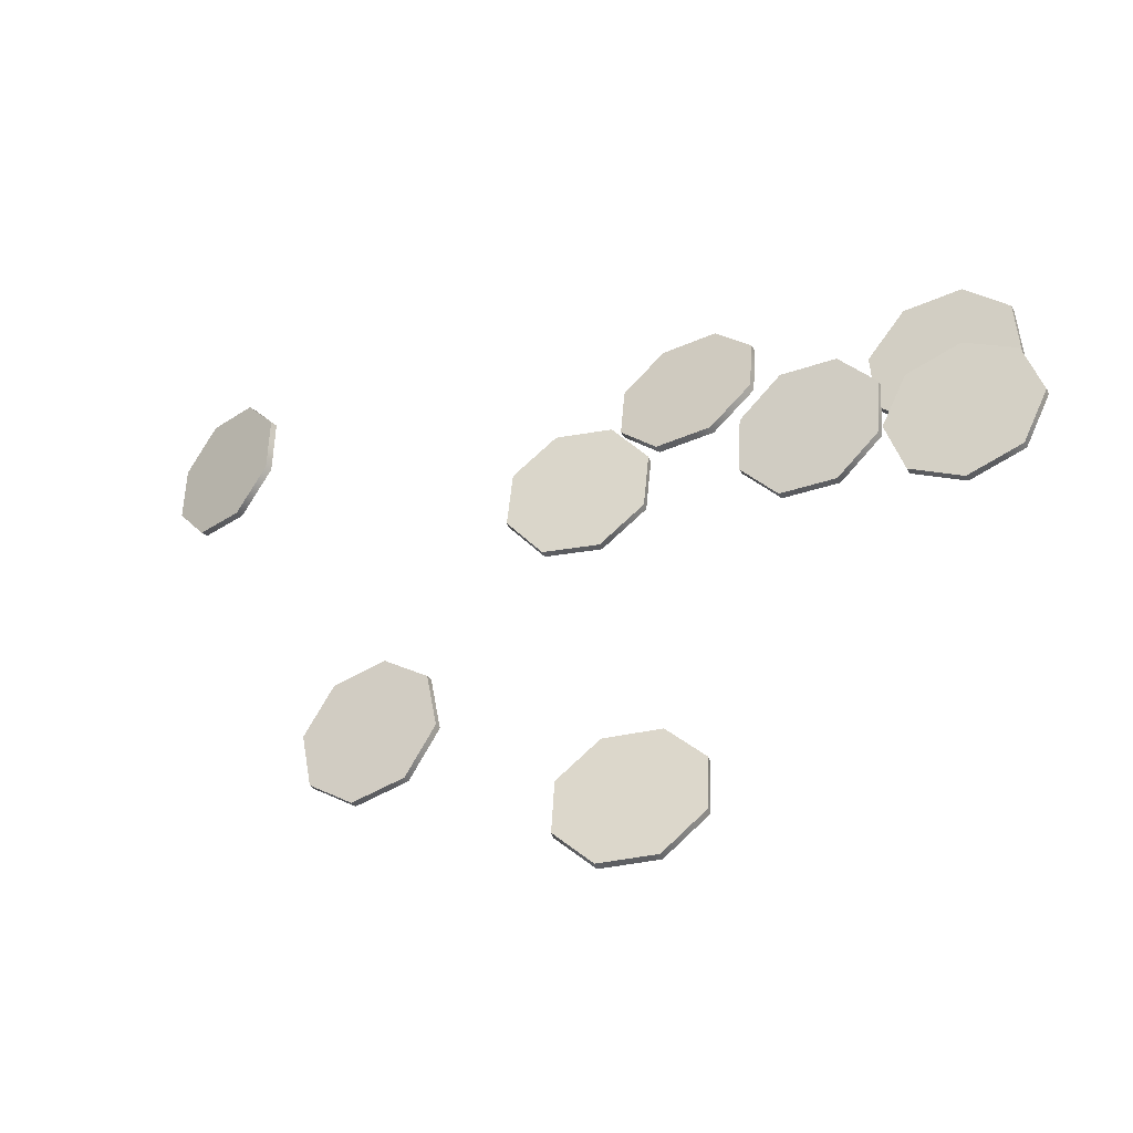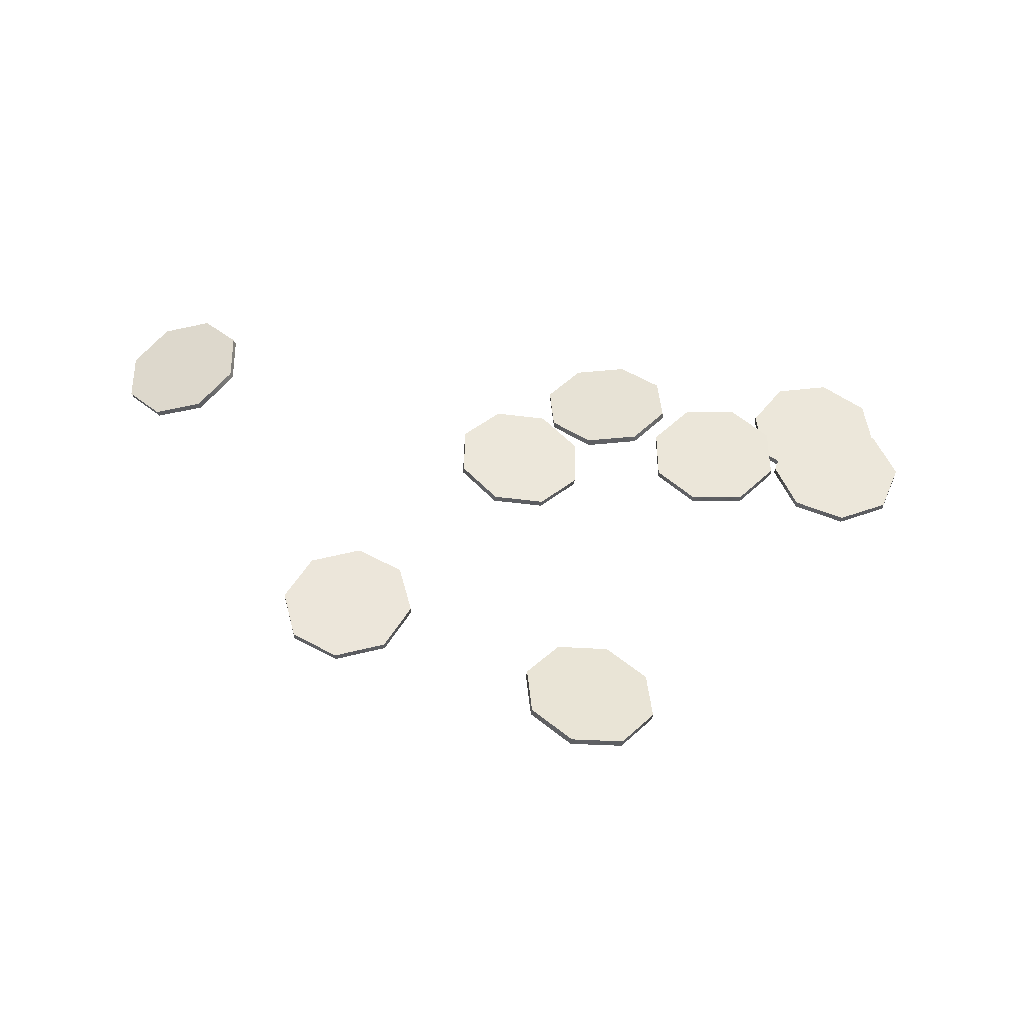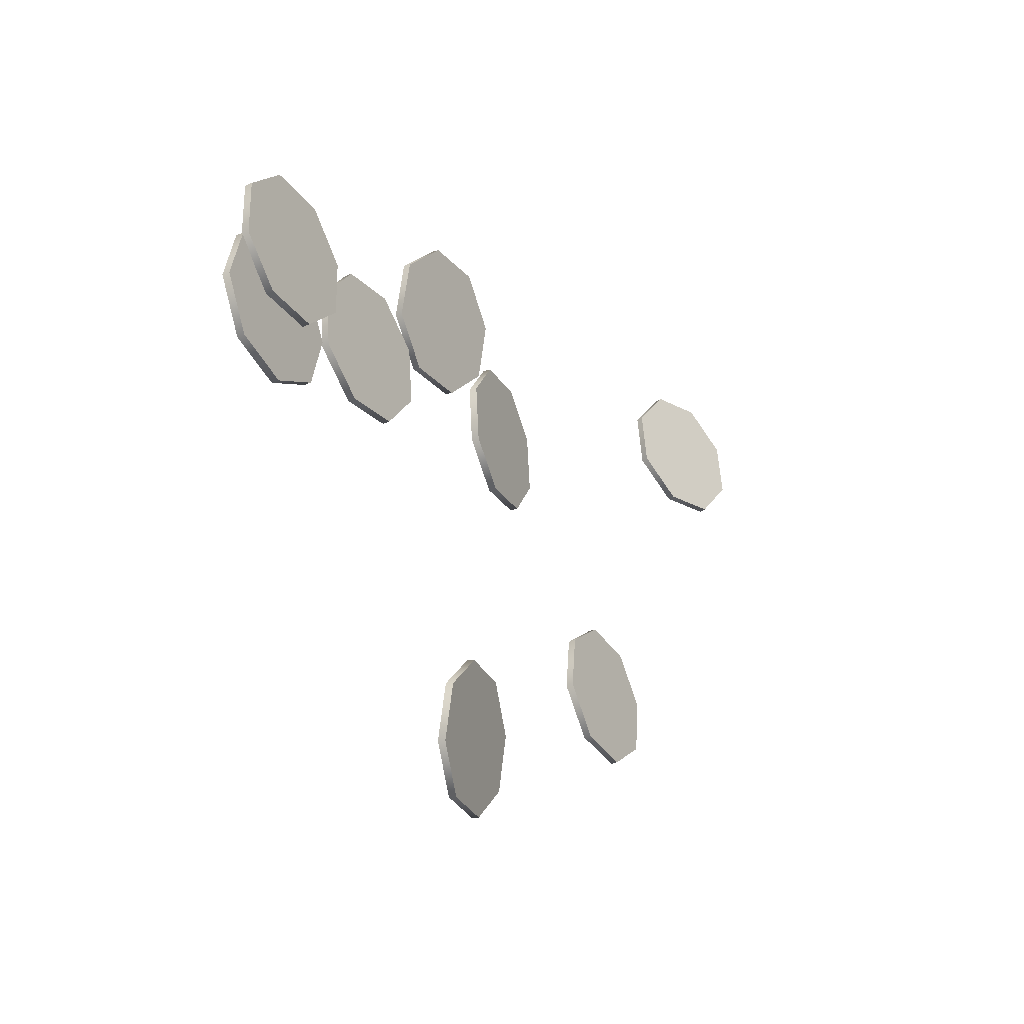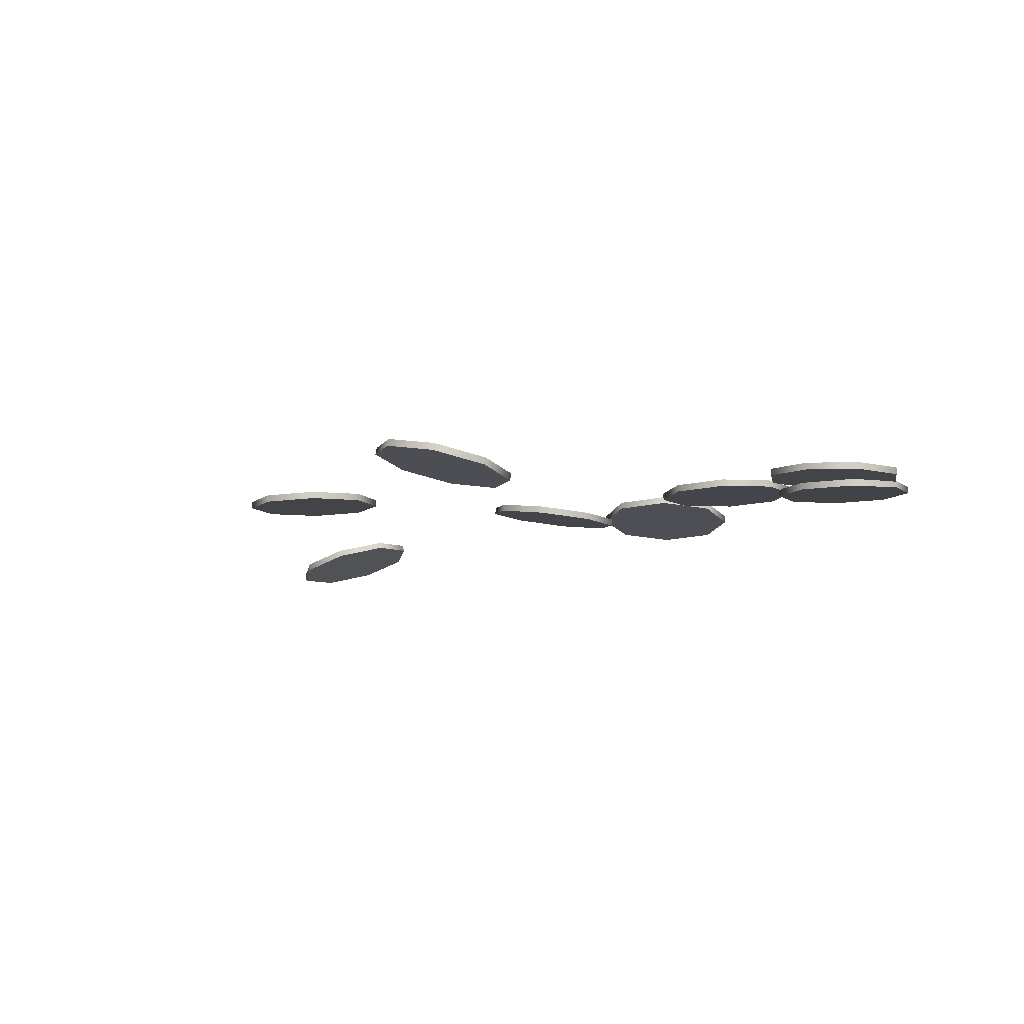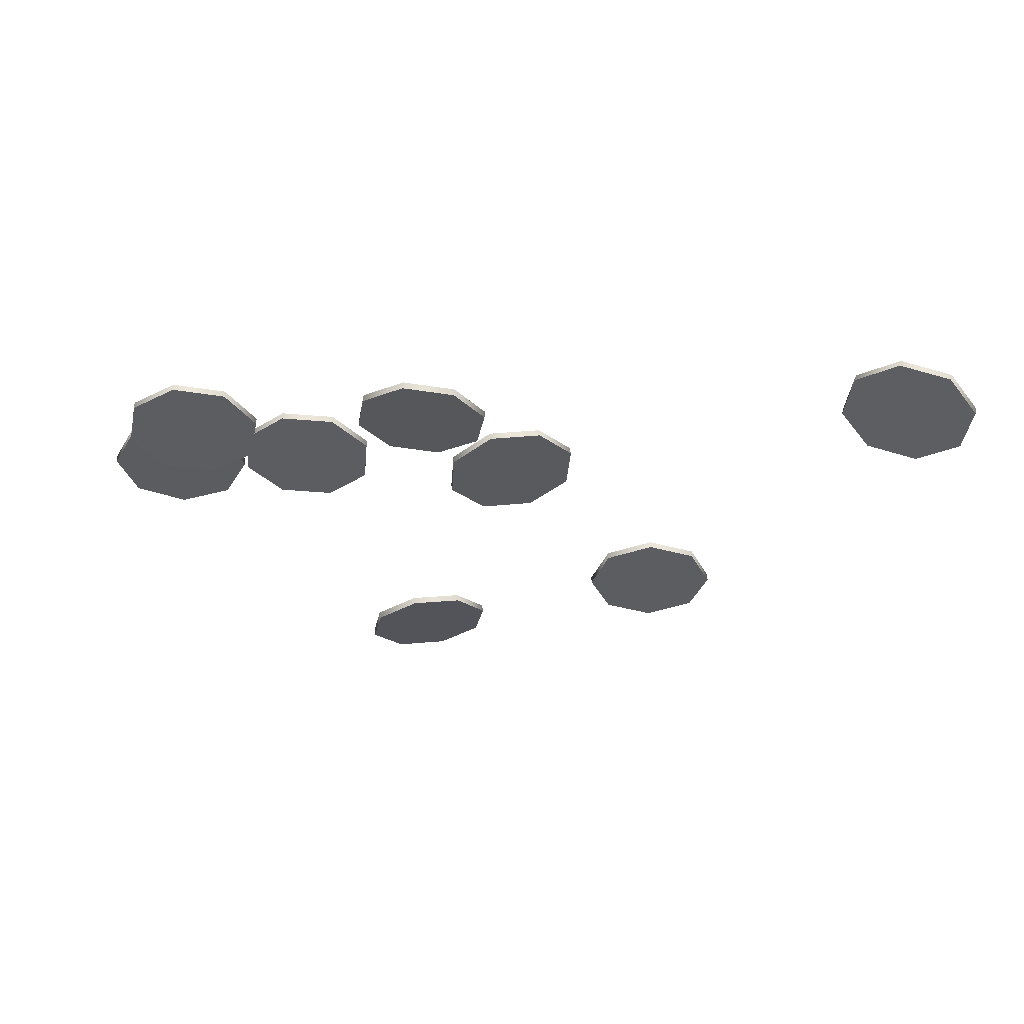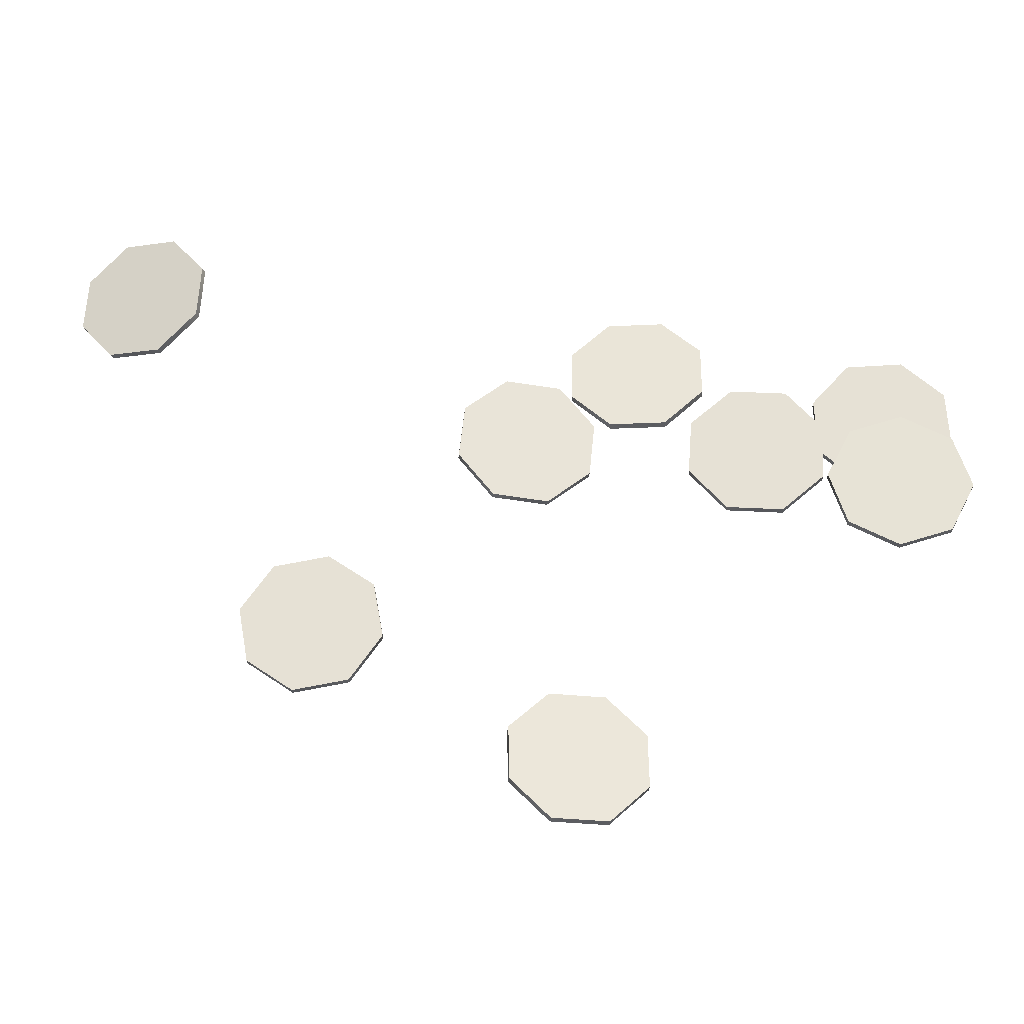
<metadata>
{"format":"obj","ext":"obj","renderer":"f3d","projection":"perspective","resolution":1024,"background":"white","views":[{"elev":-38.0,"azim":-152.6,"up":"+Z"},{"elev":50.4,"azim":175.4,"up":"+Y"},{"elev":-29.2,"azim":-59.2,"up":"+Z"},{"elev":-9.8,"azim":-151.8,"up":"+Y"},{"elev":-34.5,"azim":-9.9,"up":"+Y"},{"elev":-28.8,"azim":-178.0,"up":"+Z"}]}
</metadata>
<code>
o Mesh_Composite
v 0.4871 -0.004202 -0.3
v 0.4872 0.005789 -0.3004
v 0.55 -0.00311 -0.2564
v 0.5501 0.006881 -0.2568
v 0.5635 -0.000193 -0.1811
v 0.5637 0.009798 -0.1815
v 0.5199 0.002839 -0.1183
v 0.52 0.01283 -0.1187
v 0.4446 0.004211 -0.1048
v 0.4447 0.0142 -0.1052
v 0.3817 0.003118 -0.1484
v 0.3818 0.01311 -0.1489
v 0.3681 0.000201 -0.2237
v 0.3683 0.01019 -0.2241
v 0.4118 -0.002831 -0.2865
v 0.4119 0.00716 -0.2869
v -0.2771 0.01202 0.07435
v -0.2774 0.02201 0.07411
v -0.35 0.01011 0.0976
v -0.3503 0.0201 0.09736
v -0.4179 0.006953 0.06249
v -0.4182 0.01695 0.06225
v -0.4411 0.004402 -0.0104
v -0.4414 0.01439 -0.01064
v -0.4059 0.003948 -0.07839
v -0.4063 0.01394 -0.07863
v -0.333 0.005858 -0.1016
v -0.3334 0.01585 -0.1019
v -0.2651 0.009013 -0.06653
v -0.2654 0.01901 -0.06677
v -0.2419 0.01157 0.006365
v -0.2422 0.02156 0.006123
v 0.1987 0.01891 -0.3624
v 0.2005 0.009145 -0.3637
v 0.1979 0.02865 -0.4383
v 0.1997 0.01888 -0.4396
v 0.1441 0.02605 -0.4927
v 0.1458 0.01628 -0.4939
v 0.06874 0.01263 -0.4936
v 0.0705 0.00287 -0.4949
v 0.01602 -0.003738 -0.4406
v 0.01777 -0.0135 -0.4419
v 0.0168 -0.01348 -0.3647
v 0.01855 -0.02324 -0.366
v 0.07063 -0.01088 -0.3103
v 0.07238 -0.02064 -0.3116
v 0.146 0.002537 -0.3094
v 0.1477 -0.007226 -0.3107
v 0.1092 -0.000731 0.1466
v 0.1096 0.009151 0.1481
v 0.1084 -0.01205 0.2223
v 0.1088 -0.002172 0.2238
v 0.05379 -0.01788 0.2756
v 0.05419 -0.007995 0.2771
v -0.02268 -0.01479 0.2753
v -0.02229 -0.004908 0.2768
v -0.0762 -0.004599 0.2215
v -0.07581 0.005282 0.223
v -0.07543 0.006724 0.1458
v -0.07503 0.01661 0.1473
v -0.0208 0.01255 0.09254
v -0.02041 0.02243 0.09402
v 0.05568 0.009459 0.09287
v 0.05607 0.01934 0.09435
v 0.7711 -0.004354 0.4327
v 0.7683 -0.01396 0.4331
v 0.8264 -0.02207 0.3829
v 0.8236 -0.03168 0.3833
v 0.8311 -0.02644 0.3066
v 0.8284 -0.03605 0.307
v 0.7825 -0.0149 0.2486
v 0.7798 -0.02451 0.249
v 0.709 0.005778 0.2429
v 0.7063 -0.003833 0.2433
v 0.6537 0.02349 0.2927
v 0.651 0.01388 0.2931
v 0.649 0.02786 0.369
v 0.6463 0.01825 0.3694
v 0.6976 0.01633 0.427
v 0.6949 0.006715 0.4274
v 0.1275 -0.007889 0.1651
v 0.1261 0.002012 0.1651
v 0.07969 -0.01516 0.1058
v 0.07829 -0.005259 0.1057
v 0.08753 -0.01473 0.02965
v 0.08613 -0.004834 0.02956
v 0.1464 -0.006864 -0.01866
v 0.145 0.003038 -0.01875
v 0.2218 0.003843 -0.01084
v 0.2204 0.01375 -0.01093
v 0.2695 0.01111 0.04853
v 0.2681 0.02102 0.04844
v 0.2617 0.01069 0.1247
v 0.2603 0.02059 0.1246
v 0.2028 0.002818 0.173
v 0.2014 0.01272 0.1729
v -0.1158 0.007011 0.1464
v -0.1156 0.01701 0.1462
v -0.1921 0.008264 0.1405
v -0.1919 0.01826 0.1403
v -0.2419 0.008066 0.08233
v -0.2417 0.01806 0.08214
v -0.236 0.006534 0.006034
v -0.2358 0.01653 0.005847
v -0.1779 0.004564 -0.04373
v -0.1777 0.01456 -0.04392
v -0.1016 0.003311 -0.03781
v -0.1014 0.01331 -0.038
v -0.0518 0.003509 0.02032
v -0.05162 0.0135 0.02014
v -0.05769 0.005041 0.09662
v -0.05751 0.01504 0.09643
v -0.2343 0.008991 0.05119
v -0.2342 -0.000999 0.05163
v -0.291 0.006395 -0.00018
v -0.2909 -0.003595 0.000258
v -0.3674 0.006093 0.003543
v -0.3674 -0.003897 0.00398
v -0.4189 0.008263 0.06018
v -0.4188 -0.001727 0.06062
v -0.4152 0.01163 0.1366
v -0.4151 0.001642 0.137
v -0.3585 0.01423 0.1879
v -0.3584 0.004238 0.1884
v -0.282 0.01453 0.1842
v -0.282 0.00454 0.1846
v -0.2306 0.01236 0.1276
v -0.2305 0.00237 0.128
f 1 2 4 3
f 3 4 6 5
f 5 6 8 7
f 7 8 10 9
f 9 10 12 11
f 11 12 14 13
f 4 2 16 14 12 10 8 6
f 13 14 16 15
f 15 16 2 1
f 1 3 5 7 9 11 13 15
f 17 18 20 19
f 19 20 22 21
f 21 22 24 23
f 23 24 26 25
f 25 26 28 27
f 27 28 30 29
f 20 18 32 30 28 26 24 22
f 29 30 32 31
f 31 32 18 17
f 17 19 21 23 25 27 29 31
f 33 34 36 35
f 35 36 38 37
f 37 38 40 39
f 39 40 42 41
f 41 42 44 43
f 43 44 46 45
f 36 34 48 46 44 42 40 38
f 45 46 48 47
f 47 48 34 33
f 33 35 37 39 41 43 45 47
f 49 50 52 51
f 51 52 54 53
f 53 54 56 55
f 55 56 58 57
f 57 58 60 59
f 59 60 62 61
f 52 50 64 62 60 58 56 54
f 61 62 64 63
f 63 64 50 49
f 49 51 53 55 57 59 61 63
f 65 66 68 67
f 67 68 70 69
f 69 70 72 71
f 71 72 74 73
f 73 74 76 75
f 75 76 78 77
f 68 66 80 78 76 74 72 70
f 77 78 80 79
f 79 80 66 65
f 65 67 69 71 73 75 77 79
f 81 82 84 83
f 83 84 86 85
f 85 86 88 87
f 87 88 90 89
f 89 90 92 91
f 91 92 94 93
f 84 82 96 94 92 90 88 86
f 93 94 96 95
f 95 96 82 81
f 81 83 85 87 89 91 93 95
f 97 98 100 99
f 99 100 102 101
f 101 102 104 103
f 103 104 106 105
f 105 106 108 107
f 107 108 110 109
f 100 98 112 110 108 106 104 102
f 109 110 112 111
f 111 112 98 97
f 97 99 101 103 105 107 109 111
f 113 114 116 115
f 115 116 118 117
f 117 118 120 119
f 119 120 122 121
f 121 122 124 123
f 123 124 126 125
f 116 114 128 126 124 122 120 118
f 125 126 128 127
f 127 128 114 113
f 113 115 117 119 121 123 125 127

</code>
